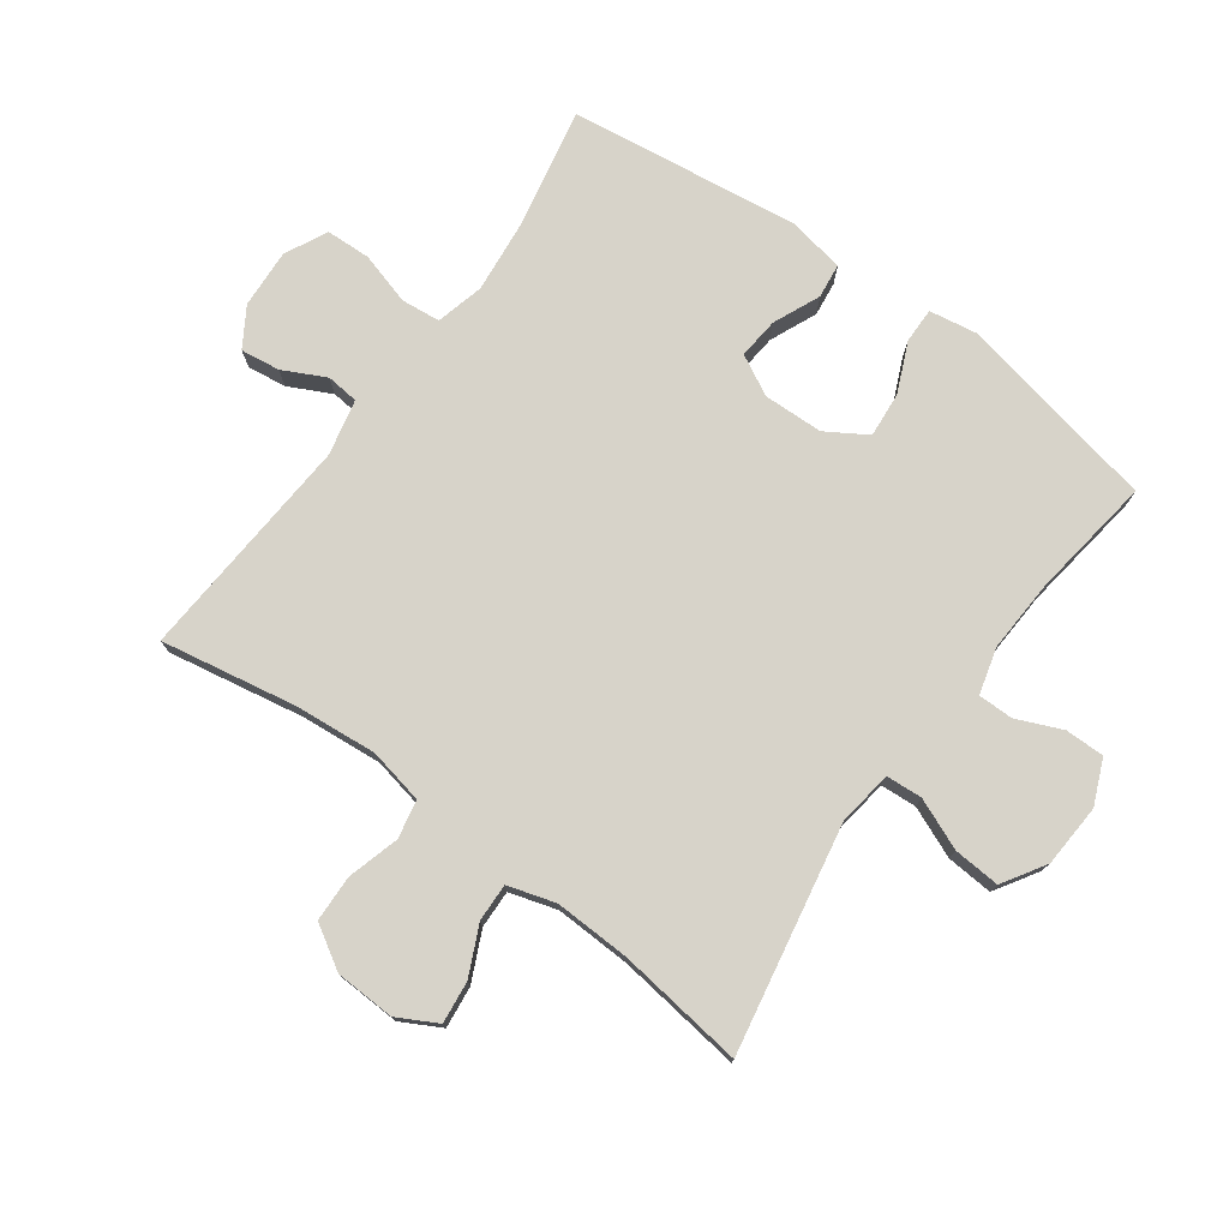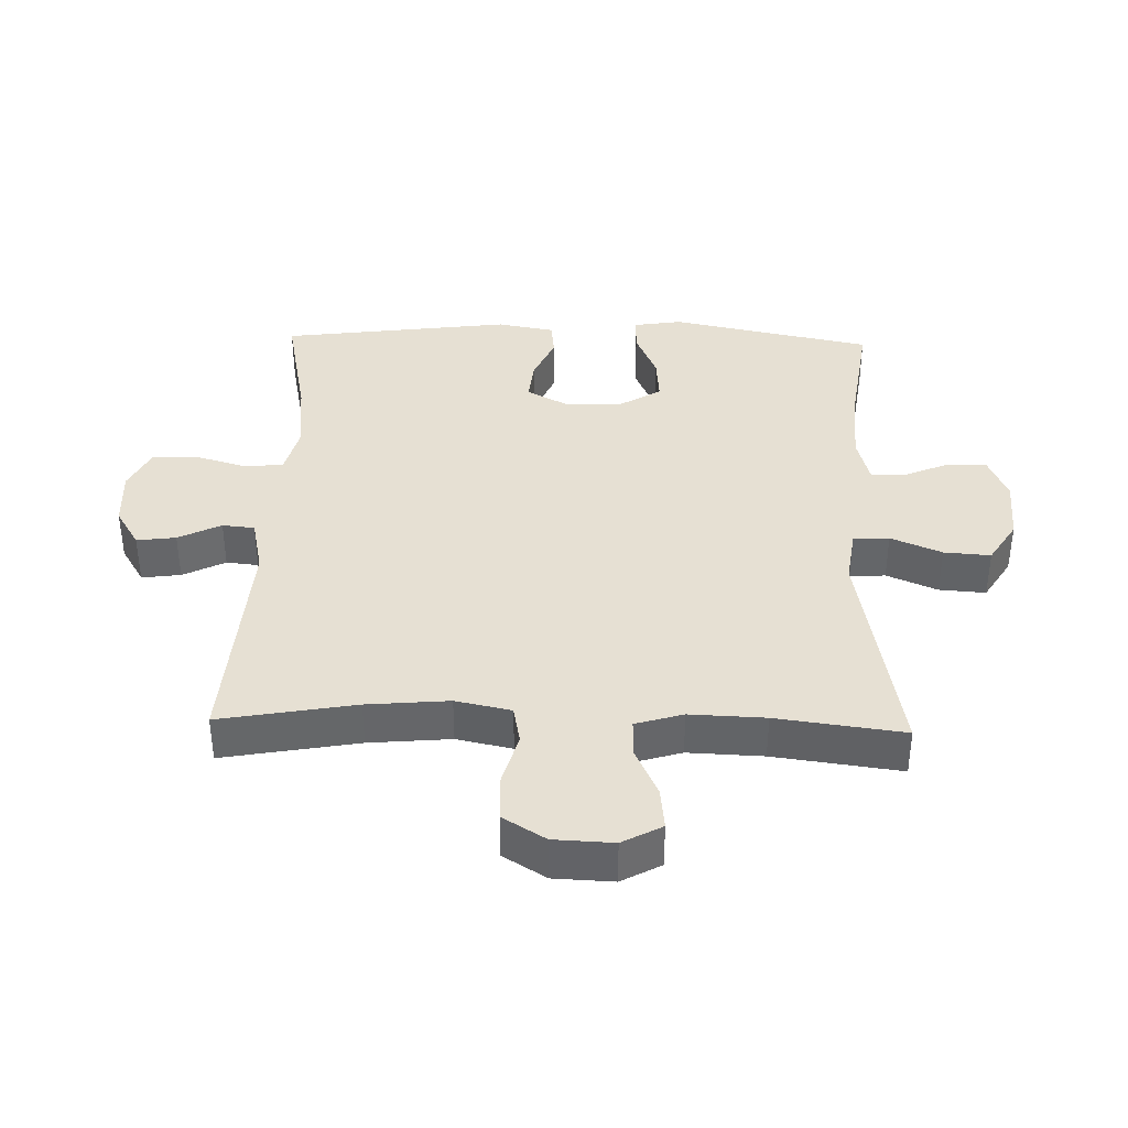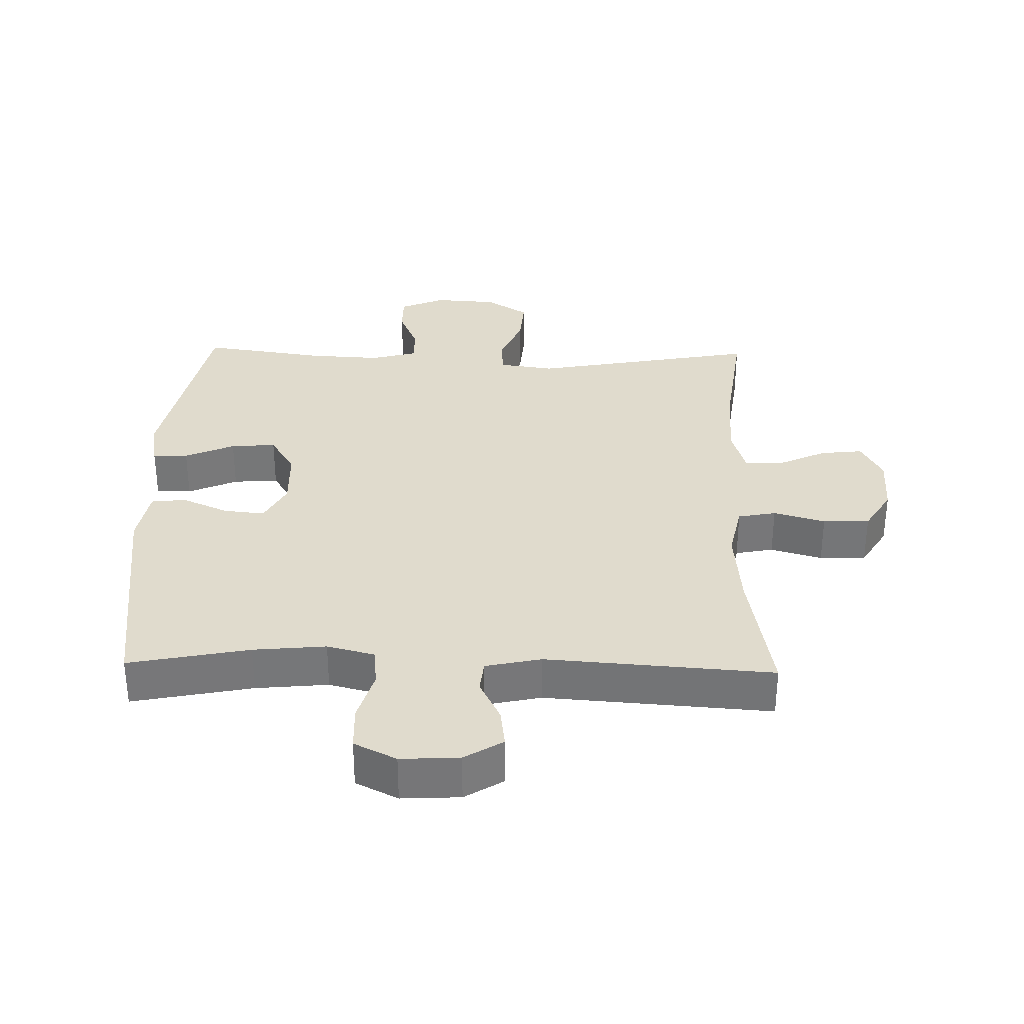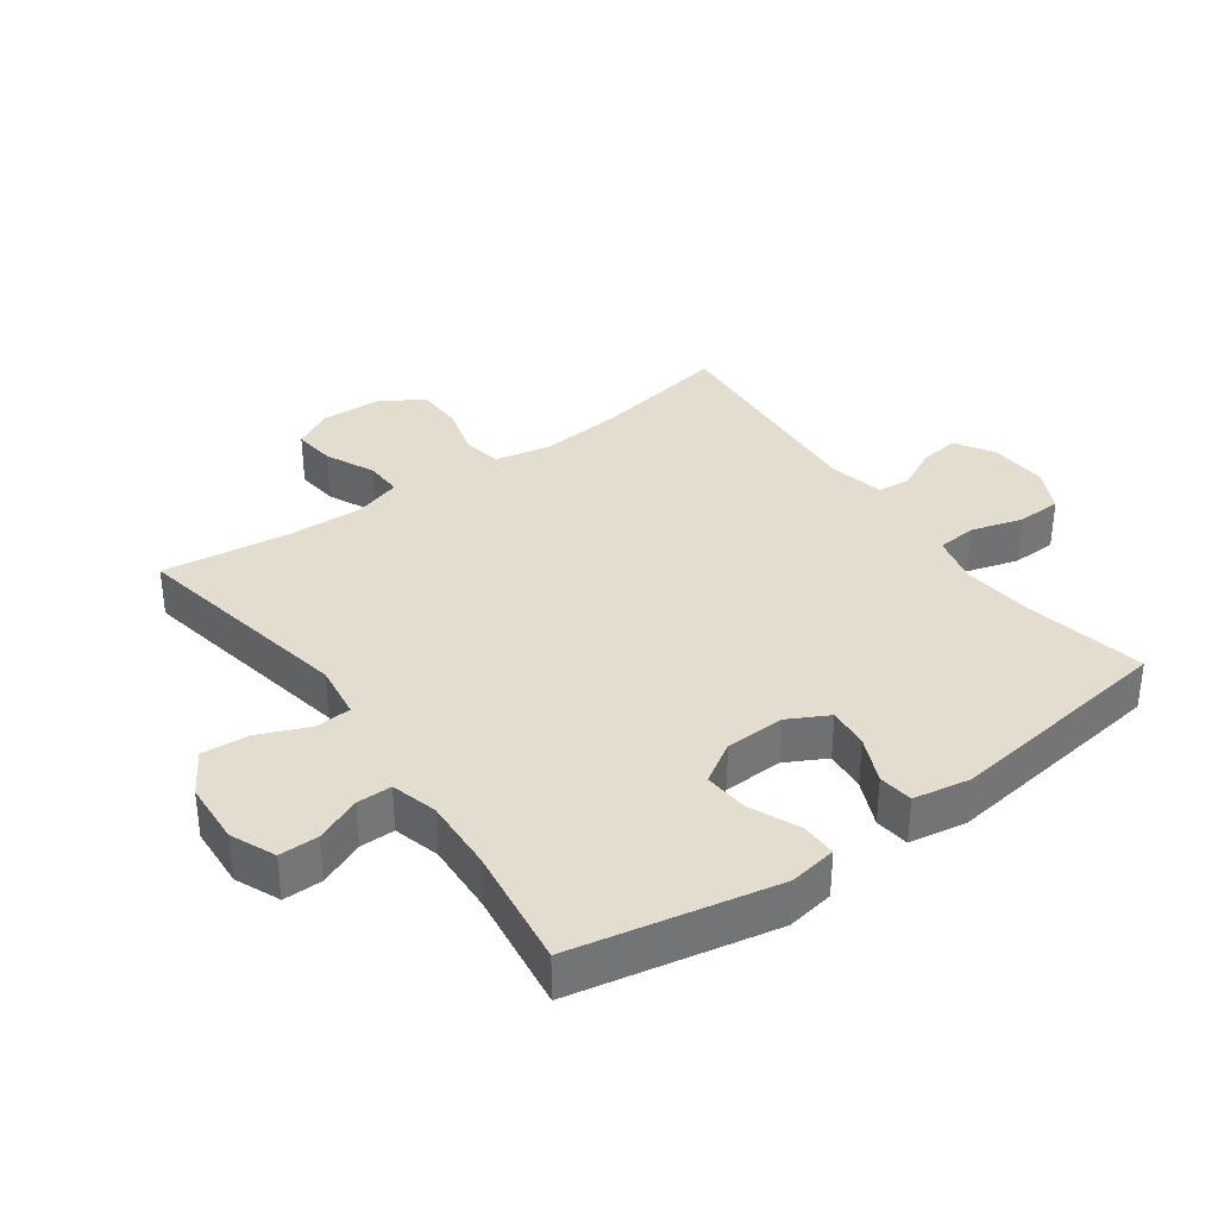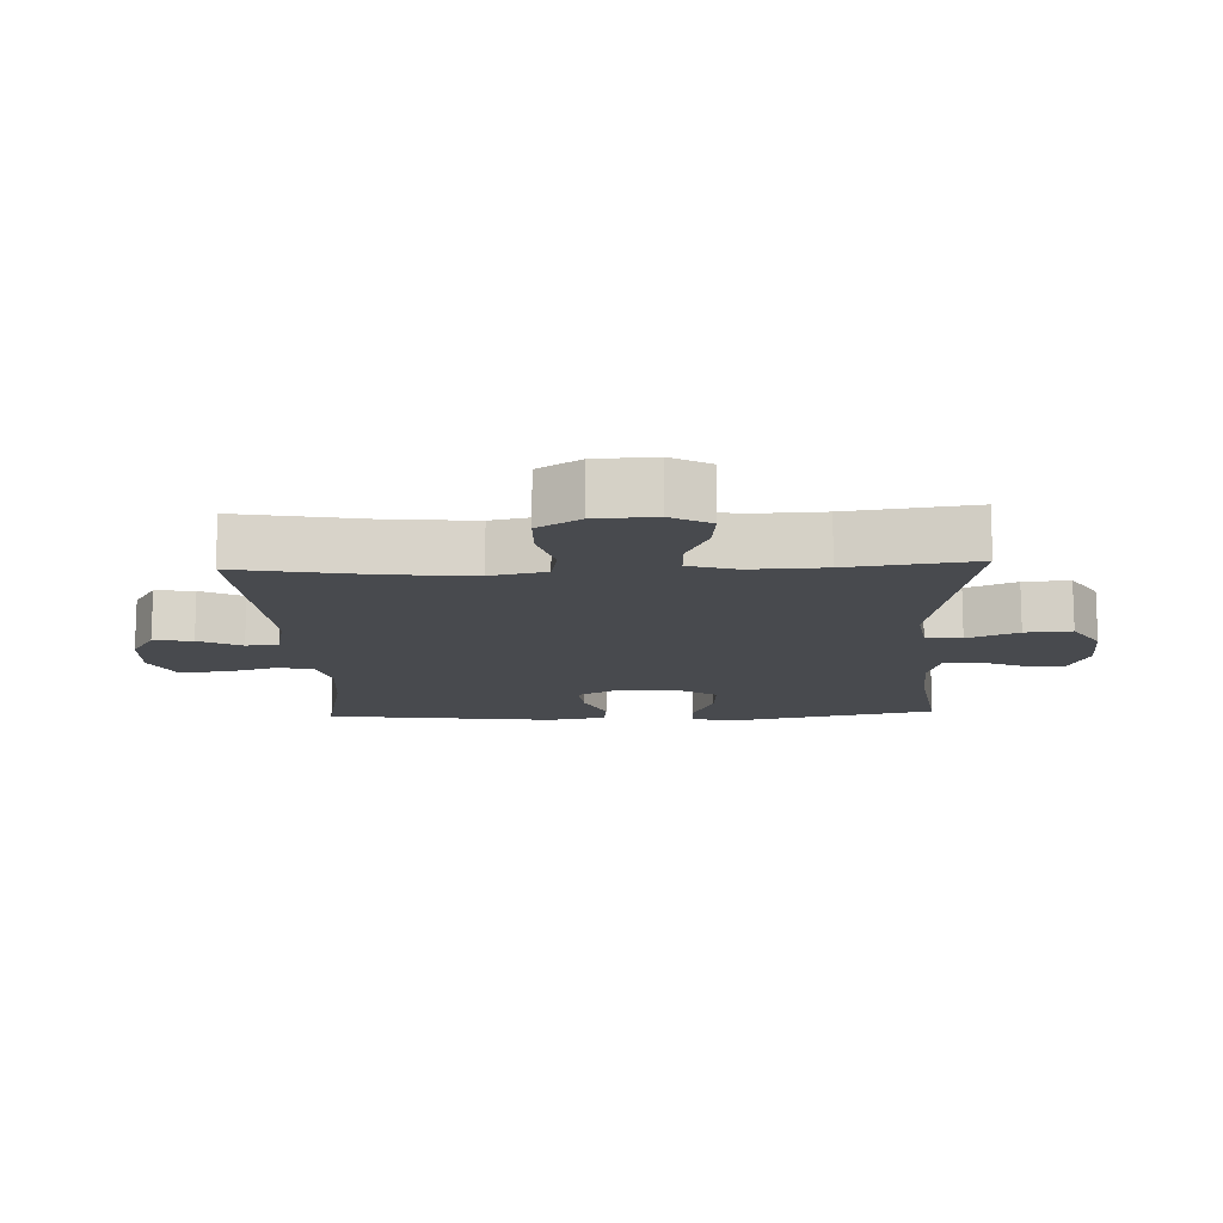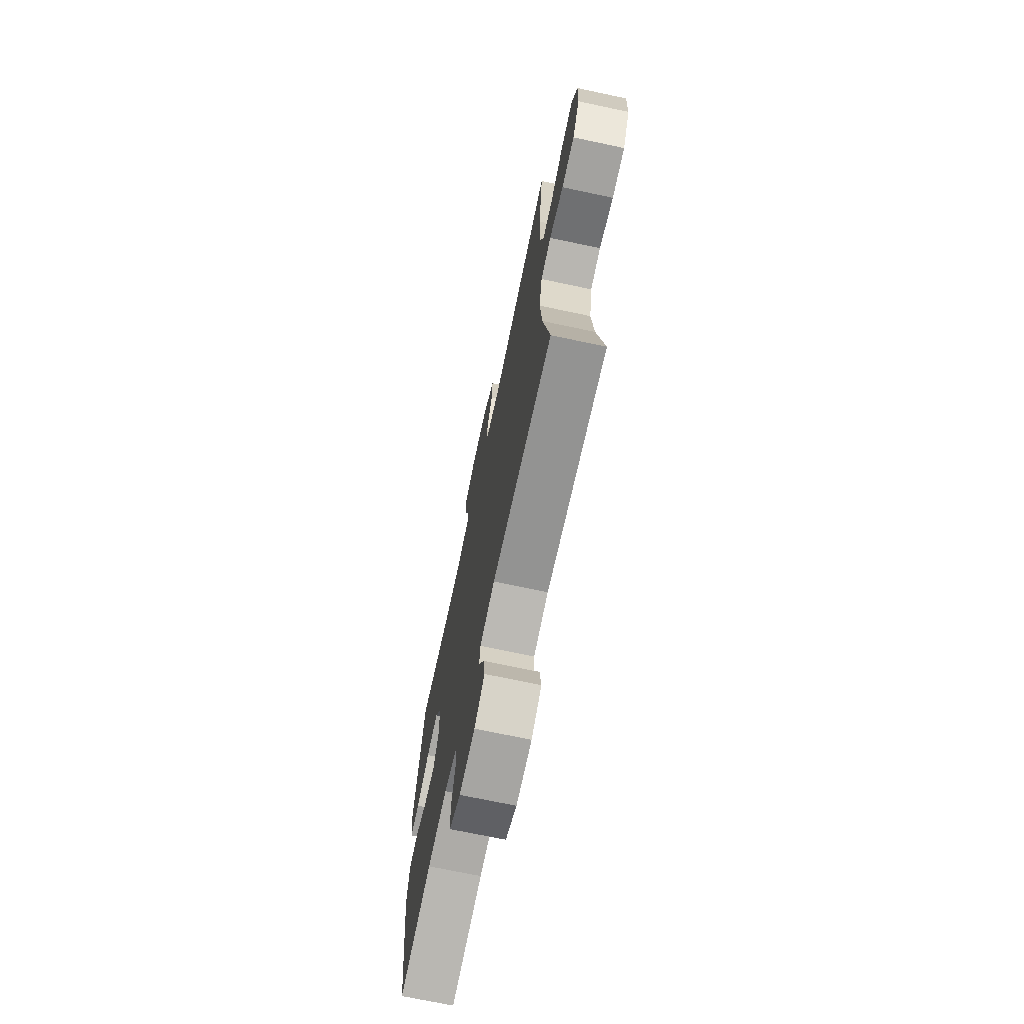
<metadata>
{"format":"obj","ext":"obj","renderer":"f3d","projection":"perspective","resolution":1024,"background":"white","views":[{"elev":76.3,"azim":-54.0,"up":"+Y"},{"elev":38.5,"azim":-88.4,"up":"+Y"},{"elev":33.2,"azim":-178.6,"up":"+Y"},{"elev":35.5,"azim":54.2,"up":"+Y"},{"elev":-13.3,"azim":-87.5,"up":"+Y"},{"elev":-70.7,"azim":-102.0,"up":"+Z"}]}
</metadata>
<code>
o path704
v 0.3207 0.0375 0.4728
v 0.2054 0.0375 0.4669
v 0.1321 0.0375 0.4867
v 0.132 0.0375 0.5422
v 0.1627 0.0375 0.6143
v 0.1629 0.0375 0.6766
v 0.09213 0.0375 0.7069
v -0.008158 0.0375 0.7008
v -0.07593 0.0375 0.6582
v -0.07052 0.0375 0.5841
v -0.03672 0.0375 0.5033
v -0.04069 0.0375 0.4461
v -0.1281 0.0375 0.4336
v -0.4872 0.0375 0.5004
v -0.461 0.0375 0.2985
v -0.4566 0.0375 0.1789
v -0.4793 0.0375 0.1034
v -0.5393 0.0375 0.1052
v -0.6165 0.0375 0.141
v -0.6834 0.0375 0.1486
v -0.7171 0.0375 0.08565
v -0.7132 0.0375 -0.009138
v -0.6717 0.0375 -0.07708
v -0.5978 0.0375 -0.07926
v -0.5159 0.0375 -0.0561
v -0.4553 0.0375 -0.06786
v -0.4371 0.0375 -0.1559
v -0.4487 0.0375 -0.2861
v -0.4872 0.0375 -0.5013
v -0.1267 0.0375 -0.4757
v -0.03819 0.0375 -0.4952
v -0.03293 0.0375 -0.5465
v -0.06666 0.0375 -0.6142
v -0.07493 0.0375 -0.6764
v -0.01368 0.0375 -0.7141
v 0.07957 0.0375 -0.7192
v 0.1469 0.0375 -0.686
v 0.1495 0.0375 -0.6154
v 0.1254 0.0375 -0.5328
v 0.1315 0.0375 -0.4704
v 0.2075 0.0375 -0.4511
v 0.3227 0.0375 -0.4625
v 0.5147 0.0375 -0.5013
v 0.5623 0.0375 -0.136
v 0.5463 0.0375 -0.04573
v 0.4914 0.0375 -0.03922
v 0.4174 0.0375 -0.07174
v 0.3521 0.0375 -0.07817
v 0.3184 0.0375 -0.01438
v 0.3212 0.0375 0.08001
v 0.3608 0.0375 0.1444
v 0.4323 0.0375 0.1386
v 0.511 0.0375 0.1043
v 0.5671 0.0375 0.1036
v 0.5795 0.0375 0.1794
v 0.5147 0.0375 0.5004
v 0.3207 -0.0375 0.4728
v 0.2054 -0.0375 0.4669
v 0.1321 -0.0375 0.4867
v 0.132 -0.0375 0.5422
v 0.1627 -0.0375 0.6143
v 0.1629 -0.0375 0.6766
v 0.09213 -0.0375 0.7069
v -0.008158 -0.0375 0.7008
v -0.07593 -0.0375 0.6582
v -0.07052 -0.0375 0.5841
v -0.03672 -0.0375 0.5033
v -0.04069 -0.0375 0.4461
v -0.1281 -0.0375 0.4336
v -0.4872 -0.0375 0.5004
v -0.461 -0.0375 0.2985
v -0.4566 -0.0375 0.1789
v -0.4793 -0.0375 0.1034
v -0.5393 -0.0375 0.1052
v -0.6165 -0.0375 0.141
v -0.6834 -0.0375 0.1486
v -0.7171 -0.0375 0.08565
v -0.7132 -0.0375 -0.009138
v -0.6717 -0.0375 -0.07708
v -0.5978 -0.0375 -0.07926
v -0.5159 -0.0375 -0.0561
v -0.4553 -0.0375 -0.06786
v -0.4371 -0.0375 -0.1559
v -0.4487 -0.0375 -0.2861
v -0.4872 -0.0375 -0.5013
v -0.1267 -0.0375 -0.4757
v -0.03819 -0.0375 -0.4952
v -0.03293 -0.0375 -0.5465
v -0.06666 -0.0375 -0.6142
v -0.07493 -0.0375 -0.6764
v -0.01368 -0.0375 -0.7141
v 0.07957 -0.0375 -0.7192
v 0.1469 -0.0375 -0.686
v 0.1495 -0.0375 -0.6154
v 0.1254 -0.0375 -0.5328
v 0.1315 -0.0375 -0.4704
v 0.2075 -0.0375 -0.4511
v 0.3227 -0.0375 -0.4625
v 0.5147 -0.0375 -0.5013
v 0.5623 -0.0375 -0.136
v 0.5463 -0.0375 -0.04573
v 0.4914 -0.0375 -0.03922
v 0.4174 -0.0375 -0.07174
v 0.3521 -0.0375 -0.07817
v 0.3184 -0.0375 -0.01438
v 0.3212 -0.0375 0.08001
v 0.3608 -0.0375 0.1444
v 0.4323 -0.0375 0.1386
v 0.511 -0.0375 0.1043
v 0.5671 -0.0375 0.1036
v 0.5795 -0.0375 0.1794
v 0.5147 -0.0375 0.5004
v 0.1629 0.0375 0.6766
v 0.1629 0.0375 0.6766
v 0.09213 0.0375 0.7069
v -0.008158 0.0375 0.7008
v -0.07593 0.0375 0.6582
v -0.07593 0.0375 0.6582
v 0.1627 0.0375 0.6143
v -0.07052 0.0375 0.5841
v 0.132 0.0375 0.5422
v -0.03672 0.0375 0.5033
v 0.1321 0.0375 0.4867
v 0.1321 0.0375 0.4867
v -0.04069 0.0375 0.4461
v -0.04069 0.0375 0.4461
v 0.5147 0.0375 0.5004
v 0.5147 0.0375 0.5004
v 0.3207 0.0375 0.4728
v 0.2054 0.0375 0.4669
v -0.1281 0.0375 0.4336
v -0.4872 0.0375 0.5004
v -0.4872 0.0375 0.5004
v -0.461 0.0375 0.2985
v 0.5795 0.0375 0.1794
v -0.4566 0.0375 0.1789
v 0.5671 0.0375 0.1036
v 0.5671 0.0375 0.1036
v 0.3608 0.0375 0.1444
v 0.3608 0.0375 0.1444
v 0.4323 0.0375 0.1386
v -0.4793 0.0375 0.1034
v -0.4793 0.0375 0.1034
v -0.6165 0.0375 0.141
v -0.6834 0.0375 0.1486
v -0.6834 0.0375 0.1486
v -0.7171 0.0375 0.08565
v 0.3212 0.0375 0.08001
v -0.5393 0.0375 0.1052
v 0.511 0.0375 0.1043
v -0.7132 0.0375 -0.009138
v 0.3184 0.0375 -0.01438
v -0.6717 0.0375 -0.07708
v 0.3521 0.0375 -0.07817
v 0.3521 0.0375 -0.07817
v 0.5463 0.0375 -0.04573
v 0.5463 0.0375 -0.04573
v 0.4914 0.0375 -0.03922
v 0.4174 0.0375 -0.07174
v 0.5623 0.0375 -0.136
v -0.5159 0.0375 -0.0561
v -0.4553 0.0375 -0.06786
v -0.4553 0.0375 -0.06786
v -0.5978 0.0375 -0.07926
v -0.4371 0.0375 -0.1559
v -0.4487 0.0375 -0.2861
v 0.5147 0.0375 -0.5013
v 0.5147 0.0375 -0.5013
v 0.2075 0.0375 -0.4511
v 0.3227 0.0375 -0.4625
v 0.1315 0.0375 -0.4704
v 0.1315 0.0375 -0.4704
v 0.1254 0.0375 -0.5328
v -0.1267 0.0375 -0.4757
v -0.03819 0.0375 -0.4952
v -0.03819 0.0375 -0.4952
v -0.4872 0.0375 -0.5013
v -0.4872 0.0375 -0.5013
v -0.03293 0.0375 -0.5465
v 0.1495 0.0375 -0.6154
v -0.06666 0.0375 -0.6142
v -0.07493 0.0375 -0.6764
v -0.07493 0.0375 -0.6764
v 0.1469 0.0375 -0.686
v 0.1469 0.0375 -0.686
v -0.01368 0.0375 -0.7141
v 0.07957 0.0375 -0.7192
v 0.1629 -0.0375 0.6766
v 0.1629 -0.0375 0.6766
v 0.09213 -0.0375 0.7069
v -0.008158 -0.0375 0.7008
v -0.07593 -0.0375 0.6582
v -0.07593 -0.0375 0.6582
v 0.1627 -0.0375 0.6143
v -0.07052 -0.0375 0.5841
v 0.132 -0.0375 0.5422
v -0.03672 -0.0375 0.5033
v 0.1321 -0.0375 0.4867
v 0.1321 -0.0375 0.4867
v -0.04069 -0.0375 0.4461
v -0.04069 -0.0375 0.4461
v 0.5147 -0.0375 0.5004
v 0.5147 -0.0375 0.5004
v 0.3207 -0.0375 0.4728
v 0.2054 -0.0375 0.4669
v -0.1281 -0.0375 0.4336
v -0.4872 -0.0375 0.5004
v -0.4872 -0.0375 0.5004
v -0.461 -0.0375 0.2985
v 0.5795 -0.0375 0.1794
v -0.4566 -0.0375 0.1789
v 0.5671 -0.0375 0.1036
v 0.5671 -0.0375 0.1036
v 0.3608 -0.0375 0.1444
v 0.3608 -0.0375 0.1444
v 0.4323 -0.0375 0.1386
v -0.4793 -0.0375 0.1034
v -0.4793 -0.0375 0.1034
v -0.6165 -0.0375 0.141
v -0.6834 -0.0375 0.1486
v -0.6834 -0.0375 0.1486
v -0.7171 -0.0375 0.08565
v 0.3212 -0.0375 0.08001
v -0.5393 -0.0375 0.1052
v 0.511 -0.0375 0.1043
v -0.7132 -0.0375 -0.009138
v 0.3184 -0.0375 -0.01438
v -0.6717 -0.0375 -0.07708
v 0.3521 -0.0375 -0.07817
v 0.3521 -0.0375 -0.07817
v 0.5463 -0.0375 -0.04573
v 0.5463 -0.0375 -0.04573
v 0.4914 -0.0375 -0.03922
v 0.4174 -0.0375 -0.07174
v 0.5623 -0.0375 -0.136
v -0.5159 -0.0375 -0.0561
v -0.4553 -0.0375 -0.06786
v -0.4553 -0.0375 -0.06786
v -0.5978 -0.0375 -0.07926
v -0.4371 -0.0375 -0.1559
v -0.4487 -0.0375 -0.2861
v 0.5147 -0.0375 -0.5013
v 0.5147 -0.0375 -0.5013
v 0.2075 -0.0375 -0.4511
v 0.3227 -0.0375 -0.4625
v 0.1315 -0.0375 -0.4704
v 0.1315 -0.0375 -0.4704
v 0.1254 -0.0375 -0.5328
v -0.1267 -0.0375 -0.4757
v -0.03819 -0.0375 -0.4952
v -0.03819 -0.0375 -0.4952
v -0.4872 -0.0375 -0.5013
v -0.4872 -0.0375 -0.5013
v -0.03293 -0.0375 -0.5465
v 0.1495 -0.0375 -0.6154
v -0.06666 -0.0375 -0.6142
v -0.07493 -0.0375 -0.6764
v -0.07493 -0.0375 -0.6764
v 0.1469 -0.0375 -0.686
v 0.1469 -0.0375 -0.686
v -0.01368 -0.0375 -0.7141
v 0.07957 -0.0375 -0.7192
f 255 262 259
f 204 216 202
f 255 254 262
f 249 240 241
f 254 256 261
f 239 226 228
f 250 227 249
f 245 229 244
f 202 216 210
f 195 191 192
f 237 211 217
f 227 206 237
f 249 241 252
f 237 217 236
f 225 210 216
f 239 224 226
f 248 254 255
f 236 224 239
f 240 227 237
f 223 205 200
f 212 210 225
f 200 198 197
f 191 196 190
f 214 205 223
f 216 204 214
f 242 235 245
f 227 223 206
f 236 217 224
f 214 204 205
f 245 234 229
f 226 219 222
f 234 235 233
f 197 198 196
f 237 206 211
f 254 248 250
f 195 196 191
f 211 206 209
f 197 196 195
f 190 194 188
f 219 226 224
f 206 223 200
f 209 206 207
f 200 205 198
f 190 196 194
f 222 219 220
f 262 254 261
f 229 227 246
f 261 256 257
f 249 227 240
f 250 246 227
f 246 250 248
f 235 234 245
f 233 235 231
f 244 229 246
f 114 7 63 189
f 7 8 64 63
f 8 118 193 64
f 5 6 62 61
f 9 10 66 65
f 4 5 61 60
f 10 11 67 66
f 124 4 60 199
f 11 126 201 67
f 128 1 57 203
f 2 3 59 58
f 1 2 58 57
f 13 133 208 69
f 12 13 69 68
f 14 15 71 70
f 55 56 112 111
f 15 16 72 71
f 138 55 111 213
f 140 52 108 215
f 16 143 218 72
f 19 146 221 75
f 20 21 77 76
f 50 51 107 106
f 18 19 75 74
f 53 54 110 109
f 52 53 109 108
f 17 18 74 73
f 21 22 78 77
f 49 50 106 105
f 22 23 79 78
f 155 49 105 230
f 157 46 102 232
f 46 47 103 102
f 44 45 101 100
f 25 163 238 81
f 24 25 81 80
f 23 24 80 79
f 26 27 83 82
f 47 48 104 103
f 27 28 84 83
f 168 44 100 243
f 41 42 98 97
f 172 41 97 247
f 39 40 96 95
f 30 176 251 86
f 178 30 86 253
f 28 29 85 84
f 42 43 99 98
f 31 32 88 87
f 38 39 95 94
f 32 33 89 88
f 33 183 258 89
f 185 38 94 260
f 34 35 91 90
f 36 37 93 92
f 35 36 92 91
f 180 184 187
f 129 127 141
f 180 187 179
f 174 166 165
f 179 186 181
f 164 153 151
f 175 174 152
f 170 169 154
f 127 135 141
f 120 117 116
f 162 142 136
f 152 162 131
f 174 177 166
f 162 161 142
f 150 141 135
f 164 151 149
f 173 180 179
f 161 164 149
f 165 162 152
f 148 125 130
f 137 150 135
f 125 122 123
f 116 115 121
f 139 148 130
f 141 139 129
f 167 170 160
f 152 131 148
f 161 149 142
f 139 130 129
f 170 154 159
f 151 147 144
f 159 158 160
f 122 121 123
f 162 136 131
f 179 175 173
f 120 116 121
f 136 134 131
f 122 120 121
f 115 113 119
f 144 149 151
f 131 125 148
f 134 132 131
f 125 123 130
f 115 119 121
f 147 145 144
f 187 186 179
f 154 171 152
f 186 182 181
f 174 165 152
f 175 152 171
f 171 173 175
f 160 170 159
f 158 156 160
f 169 171 154

</code>
